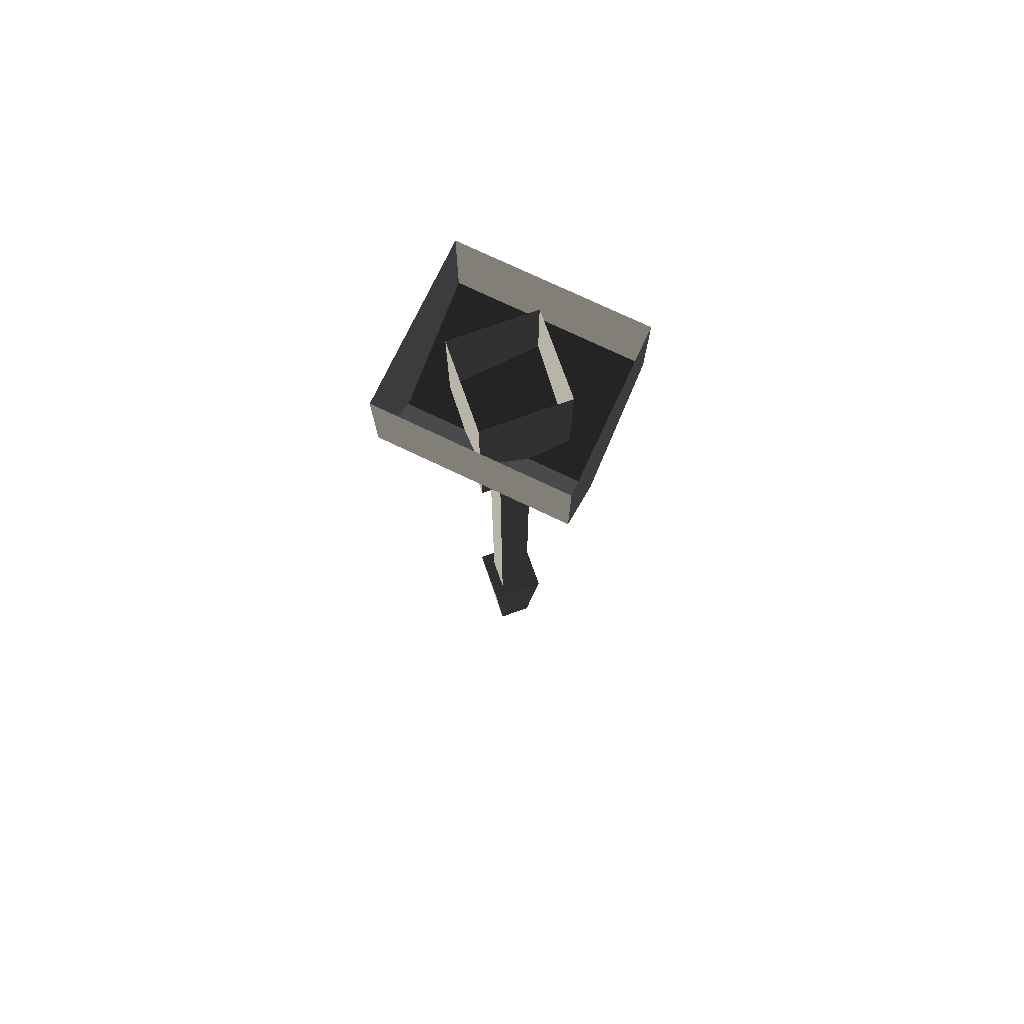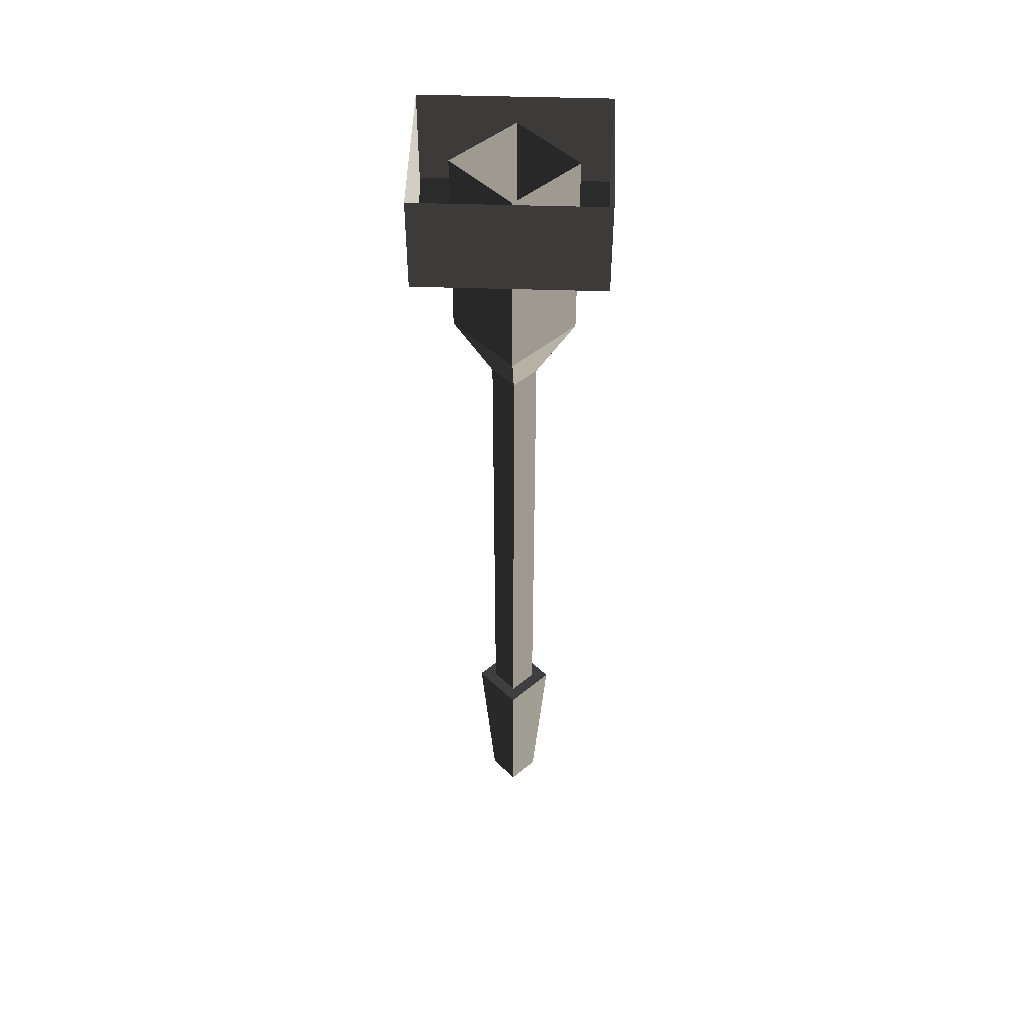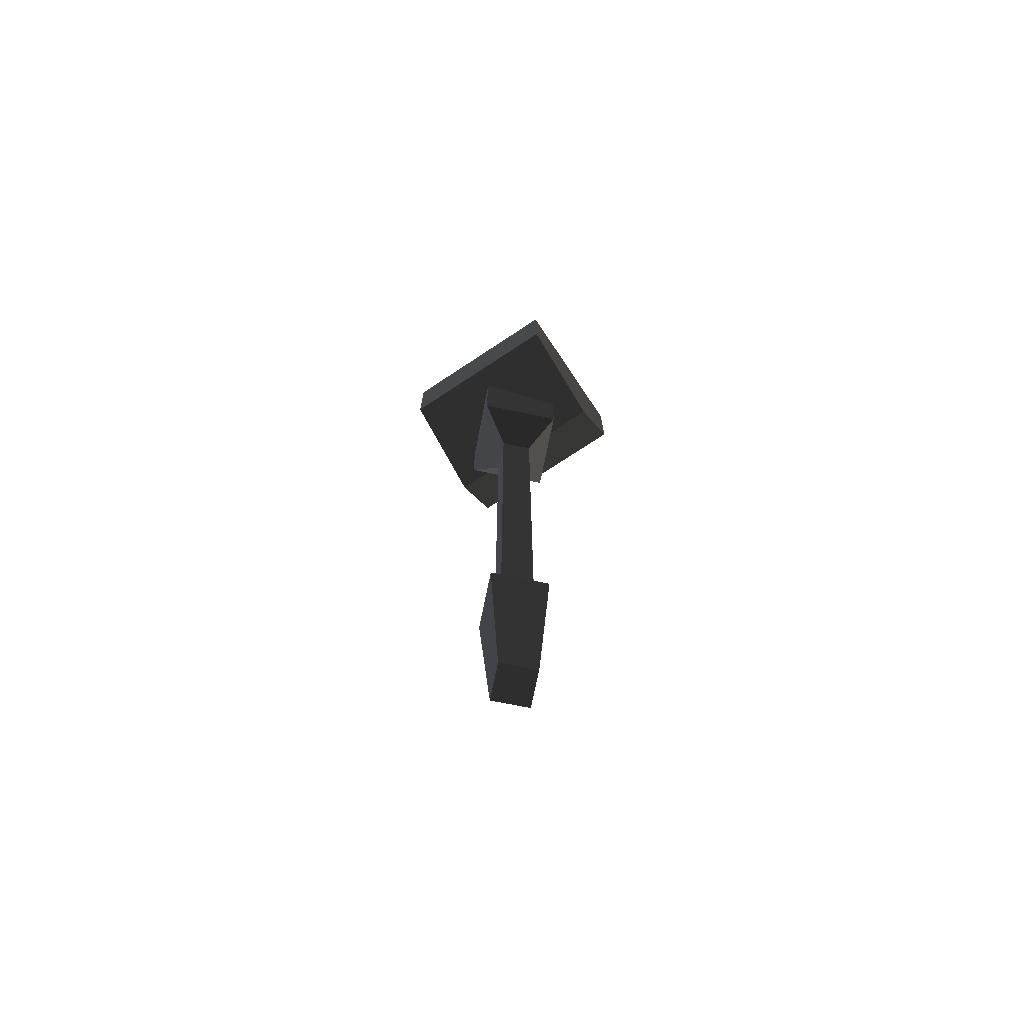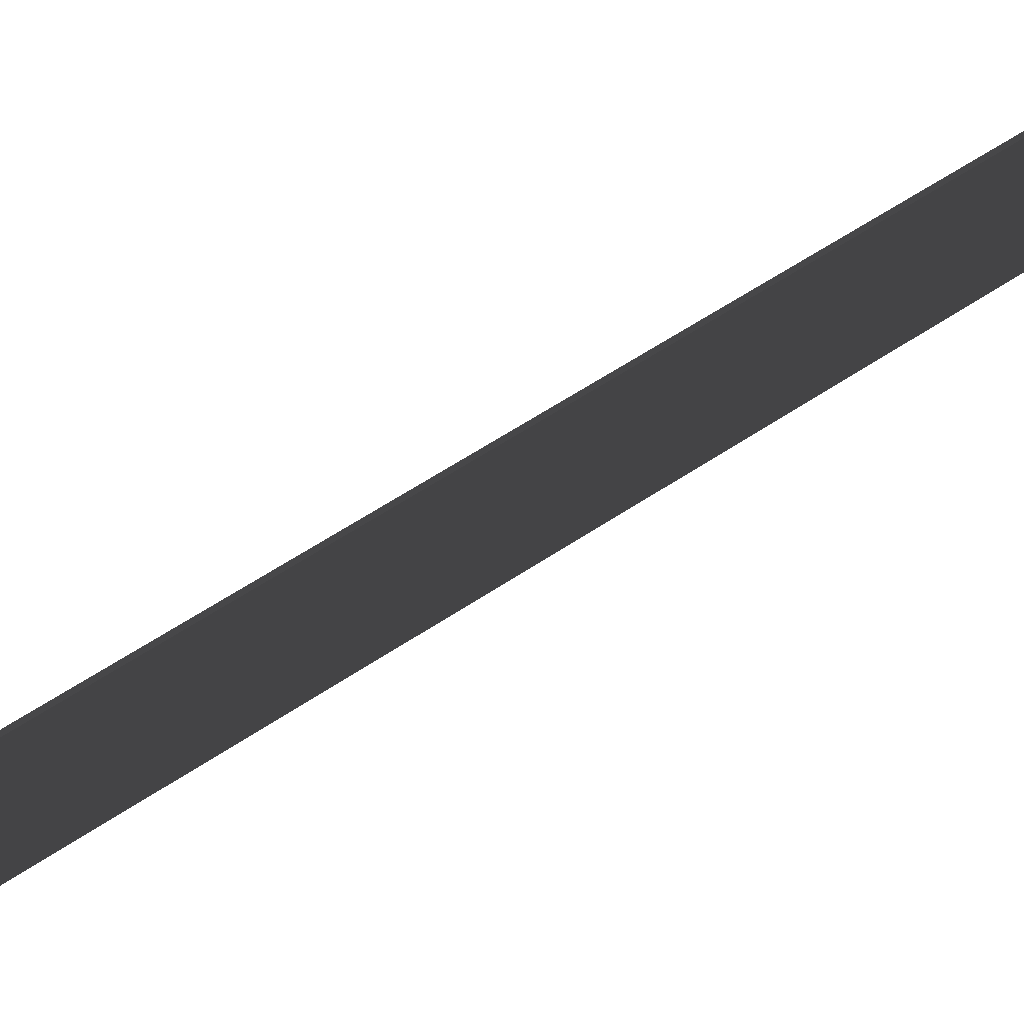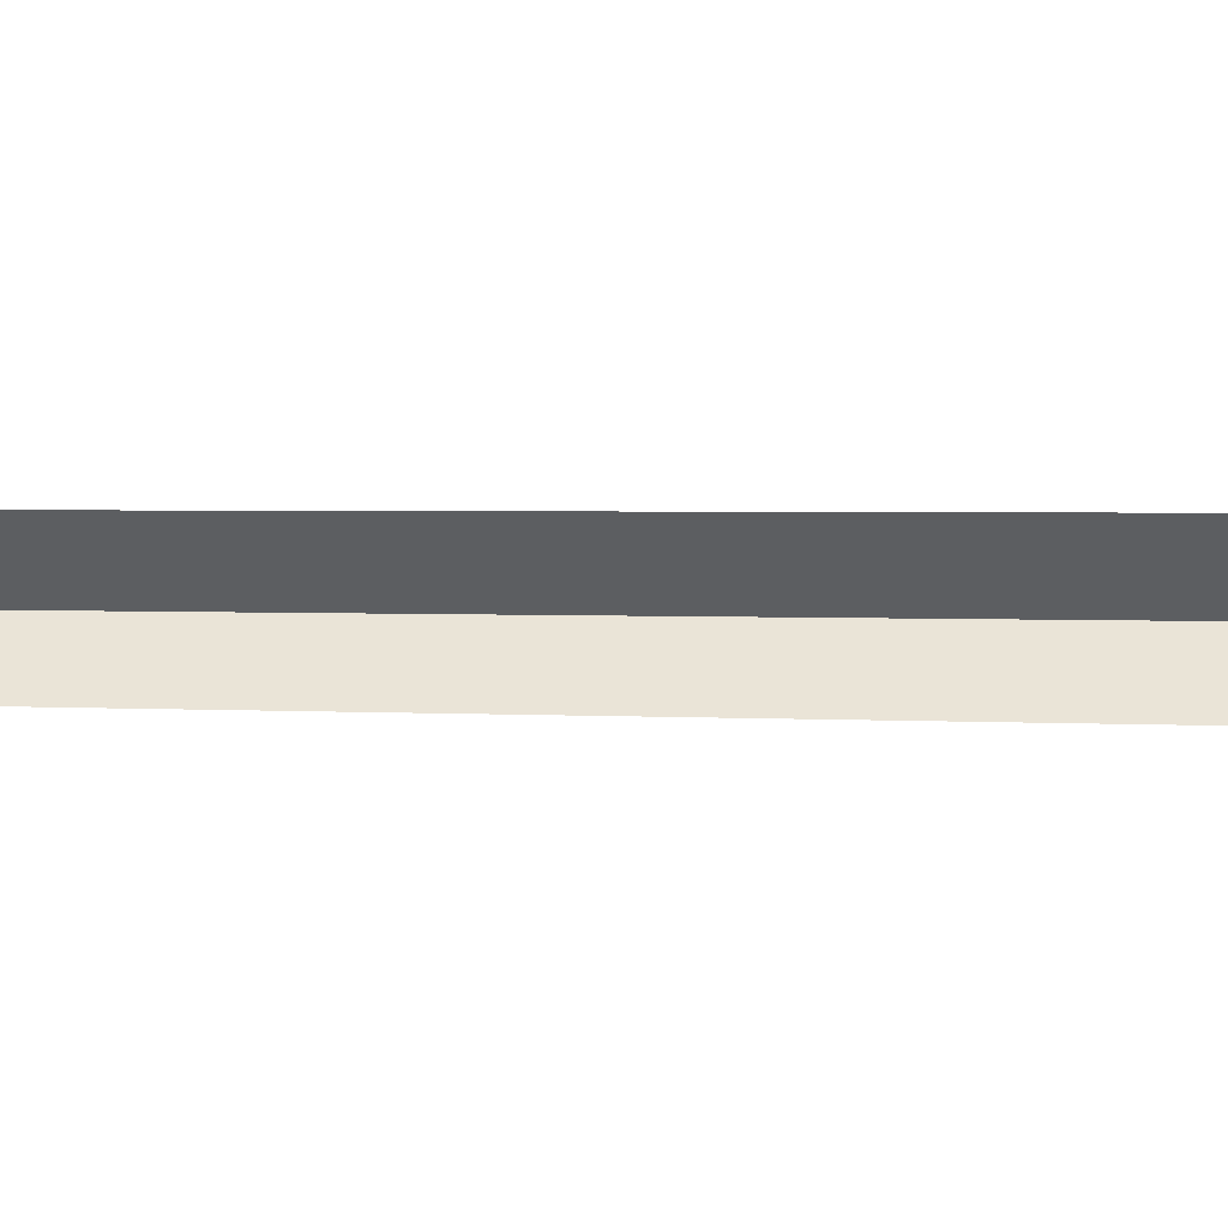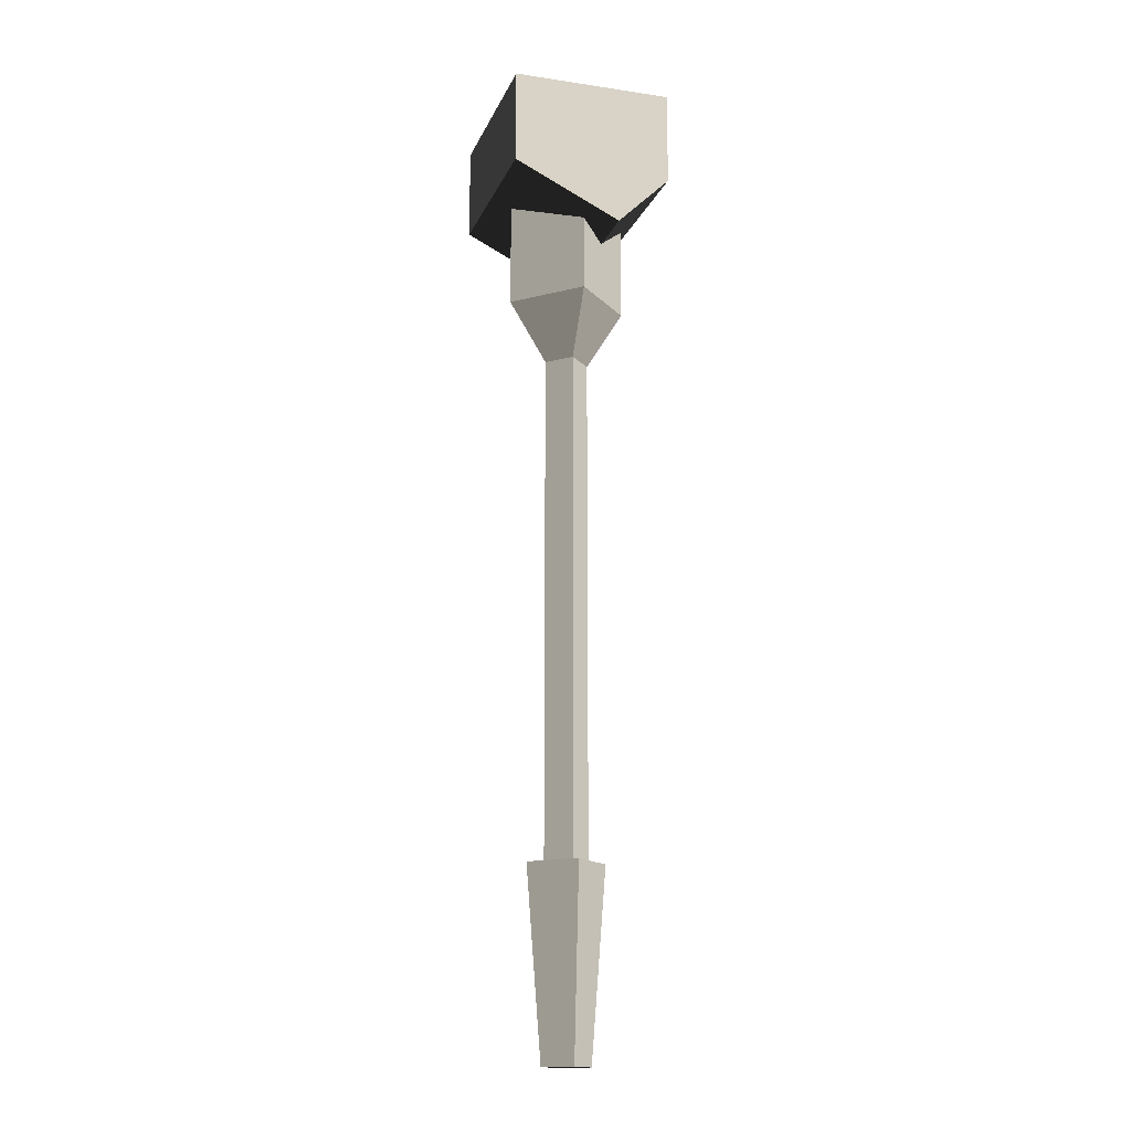
<metadata>
{"format":"obj","ext":"obj","renderer":"f3d","projection":"perspective","resolution":1024,"background":"white","views":[{"elev":75.4,"azim":25.4,"up":"+Z"},{"elev":47.8,"azim":-178.0,"up":"+Z"},{"elev":-72.4,"azim":-146.5,"up":"+Z"},{"elev":39.8,"azim":47.2,"up":"+Y"},{"elev":0.9,"azim":120.0,"up":"+Y"},{"elev":-15.7,"azim":-107.4,"up":"+Z"}]}
</metadata>
<code>
v -0.3518 -0.1963 -0.5005
v -0.35 0.2297 -0.2957
v 0.3703 -0.1963 -0.5005
v 0.3668 0.2297 -0.2957
v 0.3668 0.2297 -0.2957
v 0.3668 0.2297 0.07713
v 0.3703 -0.1963 0.07713
v 0.3703 -0.1963 -0.5005
v 0.372 -0.4049 -0.2957
v 0.372 -0.4049 0.07713
v -0.35 0.2297 0.07713
v -0.35 0.2297 -0.2957
v -0.3518 -0.1963 -0.5005
v -0.3518 -0.1963 0.07713
v -0.3527 -0.4049 0.07713
v -0.3527 -0.4049 -0.2957
v -0.3527 -0.4049 0.07713
v -0.3527 -0.4049 -0.2957
v 0.372 -0.4049 0.07713
v 0.372 -0.4049 -0.2957
v -0.35 0.2297 -0.2957
v -0.35 0.2297 0.07713
v 0.3668 0.2297 -0.2957
v 0.3668 0.2297 0.07713
v -0.3527 -0.4049 -0.2957
v -0.3518 -0.1963 -0.5005
v 0.372 -0.4049 -0.2957
v 0.3703 -0.1963 -0.5005
v -1.201e-05 -0.2434 -2.989
v -1.194e-05 -0.1851 -3.731
v 0.1558 -0.08758 -2.989
v 0.09752 -0.08758 -3.731
v 0.1558 -0.08758 -2.989
v 0.09752 -0.08758 -3.731
v -1.199e-05 0.06827 -2.989
v -1.311e-05 0.009946 -3.731
v -1.199e-05 0.06827 -2.989
v -1.311e-05 0.009946 -3.731
v -0.1559 -0.08758 -2.989
v -0.09754 -0.08758 -3.731
v -0.1559 -0.08758 -2.989
v -0.09754 -0.08758 -3.731
v -1.201e-05 -0.2434 -2.989
v -1.194e-05 -0.1851 -3.731
v -1.201e-05 -0.2434 -2.989
v 0.1558 -0.08758 -2.989
v 0.08757 -0.08758 -2.989
v 0.08757 -0.08758 -2.989
v 0.1558 -0.08758 -2.989
v -1.211e-05 2.912e-07 -2.989
v -1.199e-05 0.06827 -2.989
v -1.199e-05 0.06827 -2.989
v -0.08759 -0.08758 -2.989
v -0.1559 -0.08758 -2.989
v -0.08759 -0.08758 -2.989
v -1.222e-05 -0.1752 -2.989
v -1.201e-05 -0.2434 -2.989
v -3.115e-06 -0.1752 -0.9885
v -1.222e-05 -0.1752 -2.989
v 0.08758 -0.08758 -0.9885
v 0.08757 -0.08758 -2.989
v 0.08758 -0.08758 -0.9885
v 0.08757 -0.08758 -2.989
v -3.345e-06 3.978e-07 -0.9885
v -1.211e-05 2.912e-07 -2.989
v -3.345e-06 3.978e-07 -0.9885
v -1.211e-05 2.912e-07 -2.989
v -0.08758 -0.08758 -0.9885
v -0.08759 -0.08758 -2.989
v -0.08758 -0.08758 -0.9885
v -0.08759 -0.08758 -2.989
v -3.115e-06 -0.1752 -0.9885
v -1.222e-05 -0.1752 -2.989
v -1.036e-06 -0.3234 -0.7465
v -3.115e-06 -0.1752 -0.9885
v 0.2358 -0.08758 -0.7465
v 0.08758 -0.08758 -0.9885
v 0.2358 -0.08758 -0.7465
v 0.08758 -0.08758 -0.9885
v -3.151e-06 0.1482 -0.7465
v -3.345e-06 3.978e-07 -0.9885
v -3.151e-06 0.1482 -0.7465
v -3.345e-06 3.978e-07 -0.9885
v -0.2358 -0.08758 -0.7465
v -0.08758 -0.08758 -0.9885
v -0.2358 -0.08758 -0.7465
v -0.08758 -0.08758 -0.9885
v -1.036e-06 -0.3234 -0.7465
v -3.115e-06 -0.1752 -0.9885
v -0.09754 -0.08758 -3.731
v -1.311e-05 0.009946 -3.731
v -1.194e-05 -0.1851 -3.731
v 0.09752 -0.08758 -3.731
v -8.635e-07 -0.3234 0.02158
v -0.2358 -0.08758 0.02158
v -1.036e-06 -0.3234 -0.7465
v -0.2358 -0.08758 -0.7465
v 0.2358 -0.08758 0.02158
v -8.635e-07 -0.3234 0.02158
v 0.2358 -0.08758 -0.7465
v -1.036e-06 -0.3234 -0.7465
v -2.813e-06 0.1482 0.02158
v 0.2358 -0.08758 0.02158
v -3.151e-06 0.1482 -0.7465
v 0.2358 -0.08758 -0.7465
v -0.2358 -0.08758 0.02158
v -2.813e-06 0.1482 0.02158
v -0.2358 -0.08758 -0.7465
v -3.151e-06 0.1482 -0.7465
g barrel_813_86
f 1 3 2
f 2 3 4
f 5 7 6
f 8 7 5
f 9 10 8
f 8 10 7
f 11 13 12
f 14 13 11
f 15 16 14
f 14 16 13
f 17 19 18
f 18 19 20
f 21 23 22
f 22 23 24
f 25 27 26
f 26 27 28
f 29 31 30
f 30 31 32
f 33 35 34
f 34 35 36
f 37 39 38
f 38 39 40
f 41 43 42
f 42 43 44
f 45 47 46
f 48 50 49
f 49 50 51
f 50 53 52
f 51 55 54
f 56 48 57
f 53 56 54
f 54 56 57
f 58 60 59
f 59 60 61
f 62 64 63
f 63 64 65
f 66 68 67
f 67 68 69
f 70 72 71
f 71 72 73
f 74 76 75
f 75 76 77
f 78 80 79
f 79 80 81
f 82 84 83
f 83 84 85
f 86 88 87
f 87 88 89
f 90 92 91
f 91 92 93
f 94 96 95
f 95 96 97
f 98 100 99
f 99 100 101
f 102 104 103
f 103 104 105
f 106 108 107
f 107 108 109

</code>
